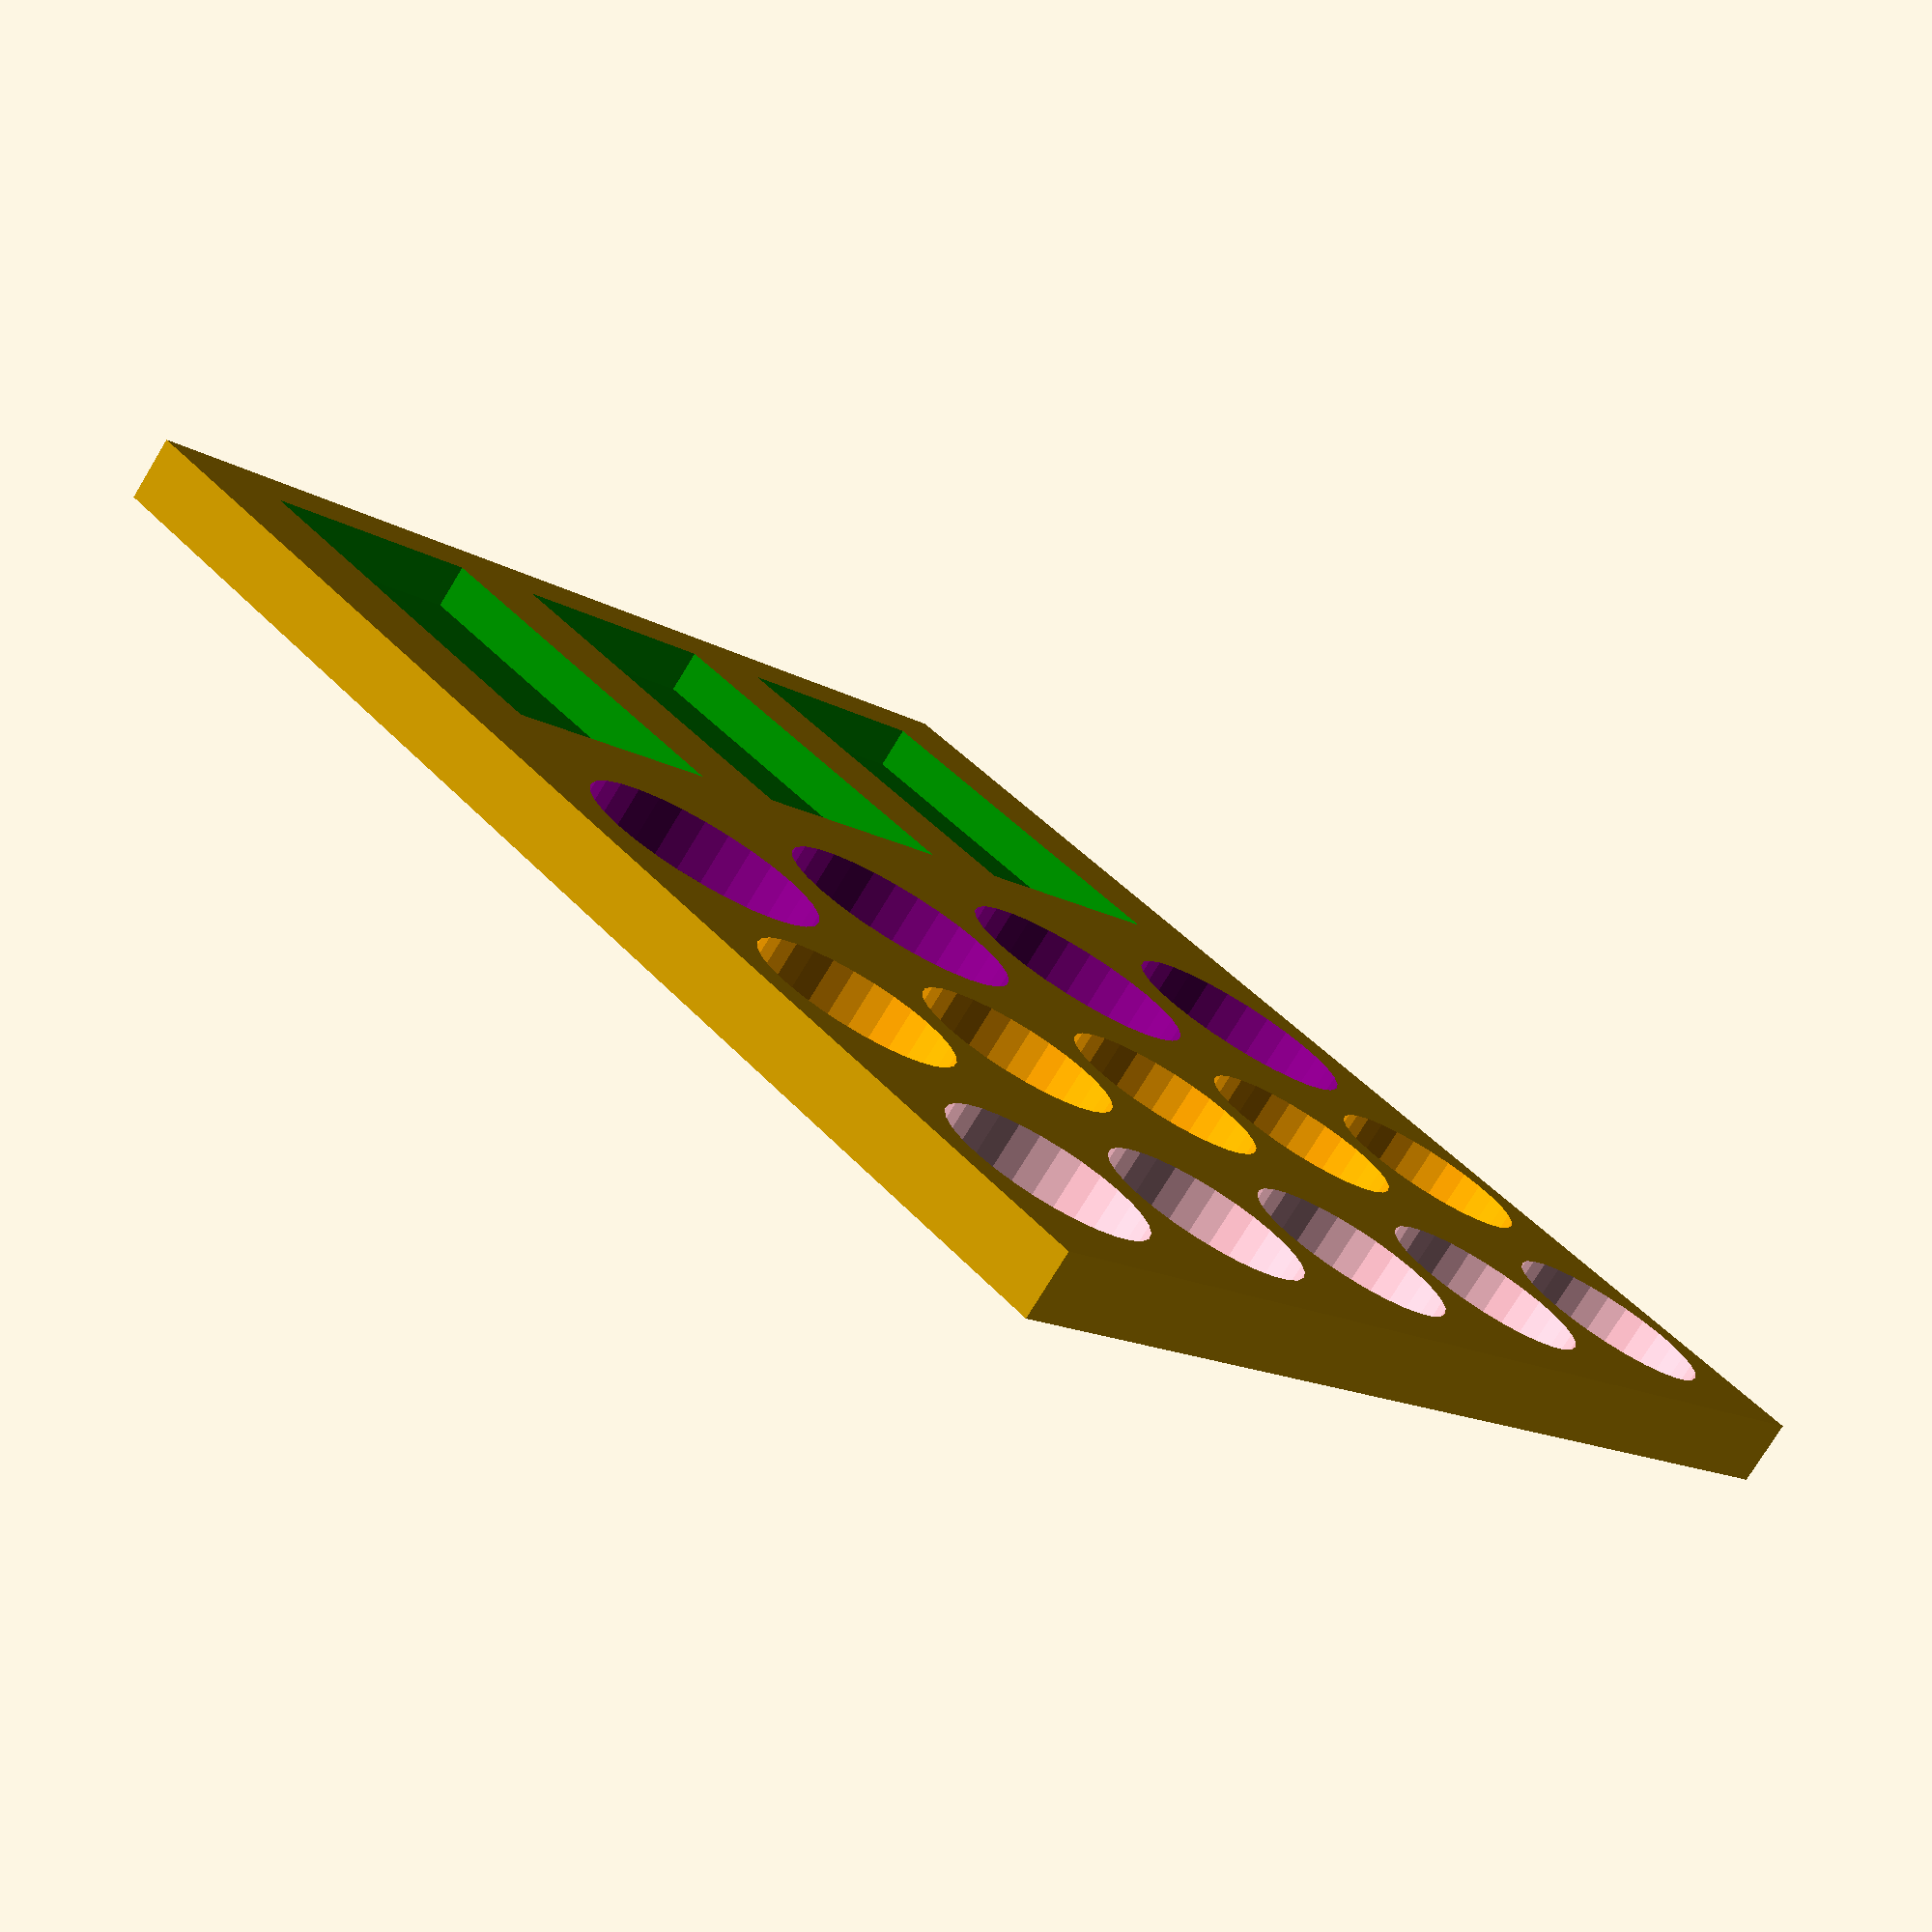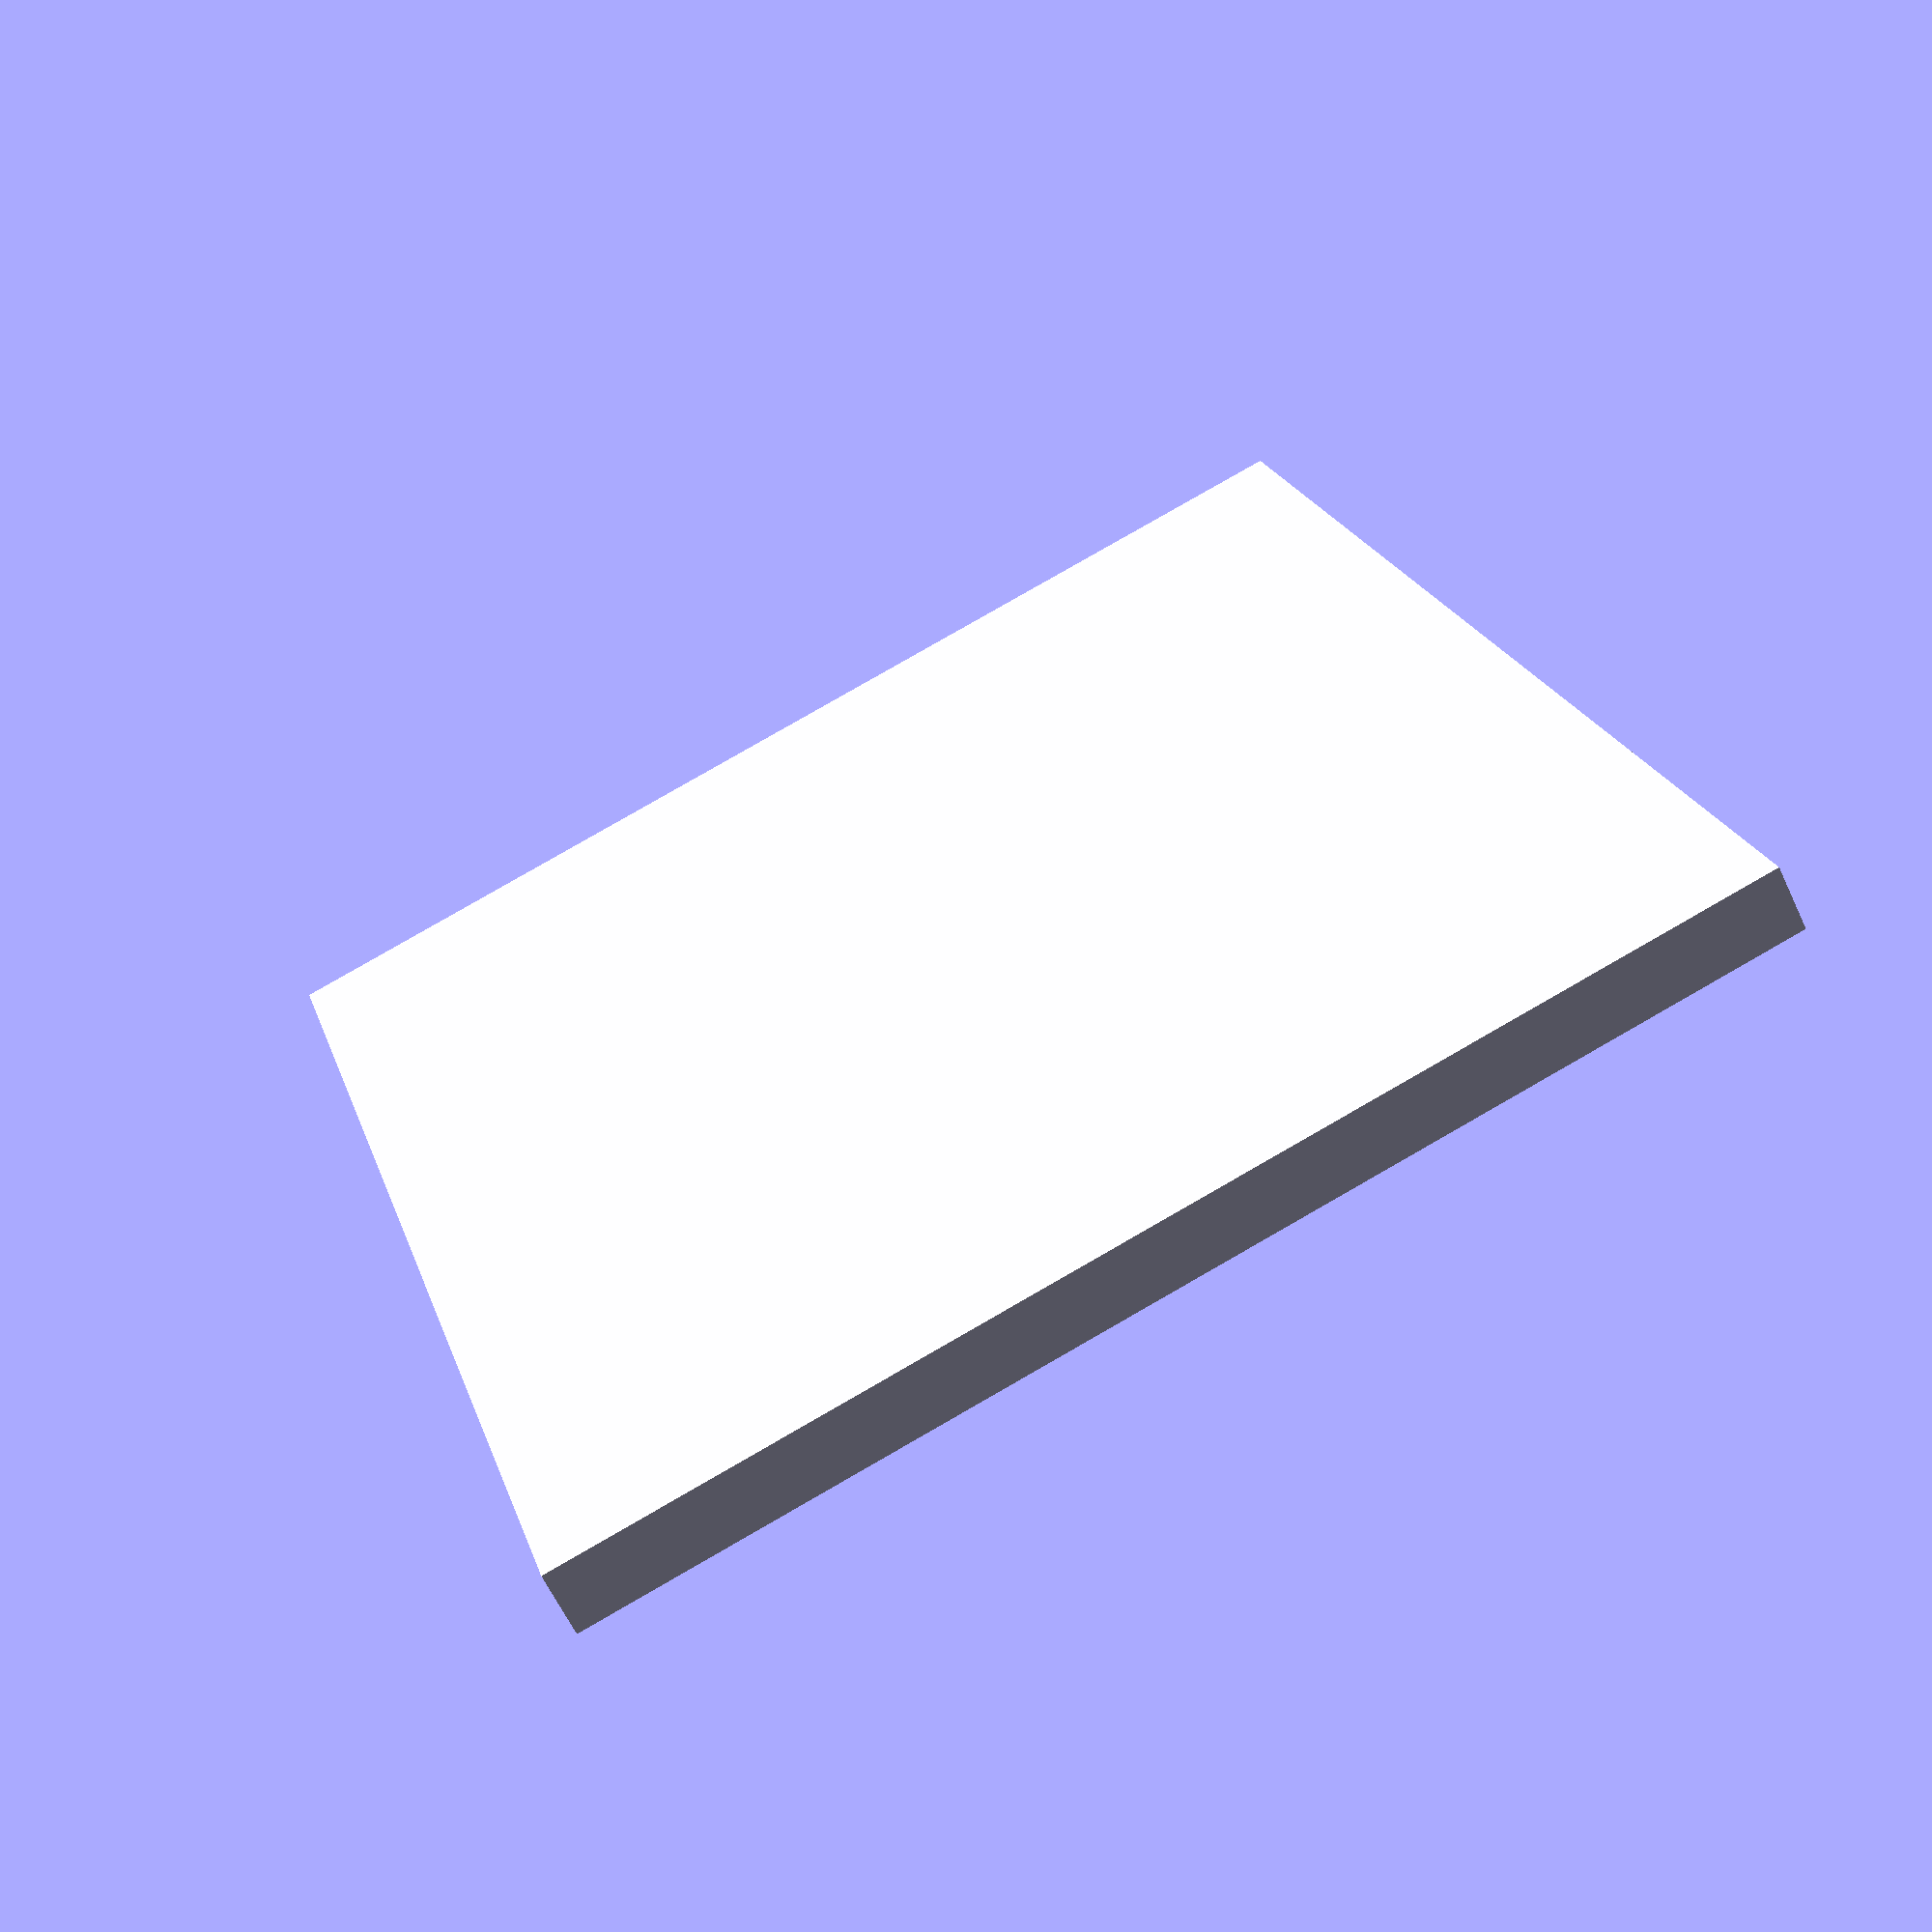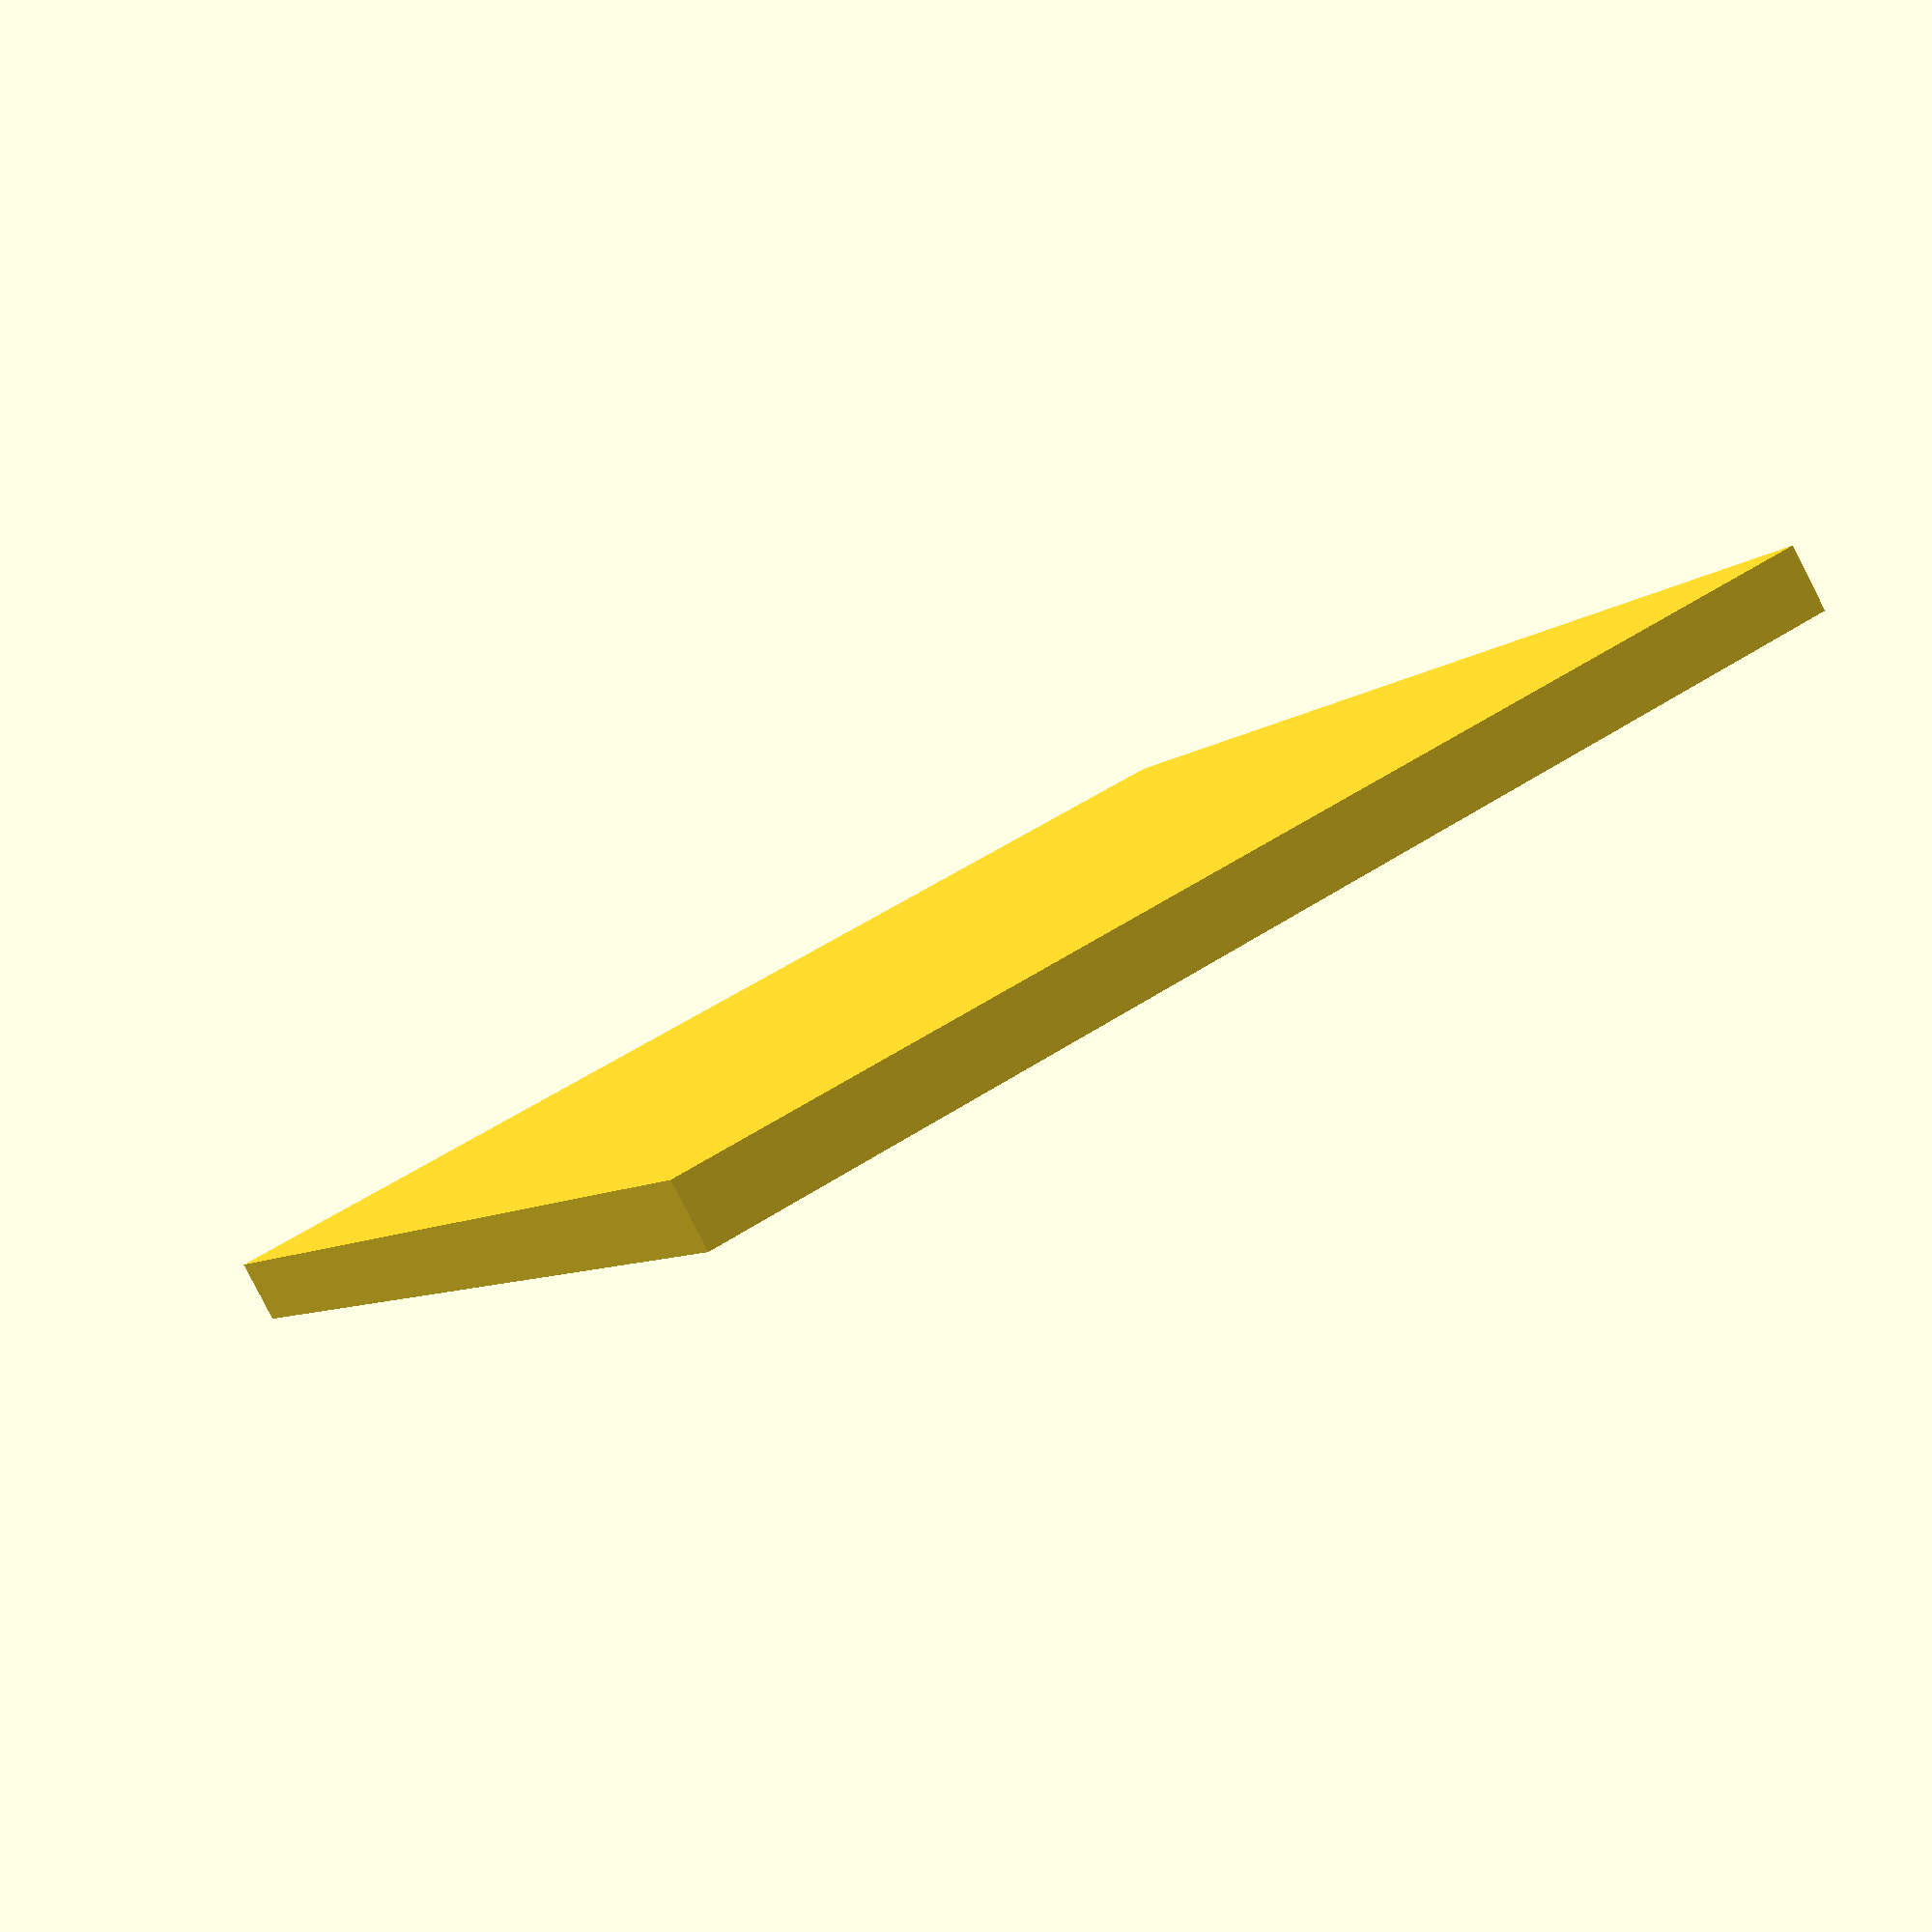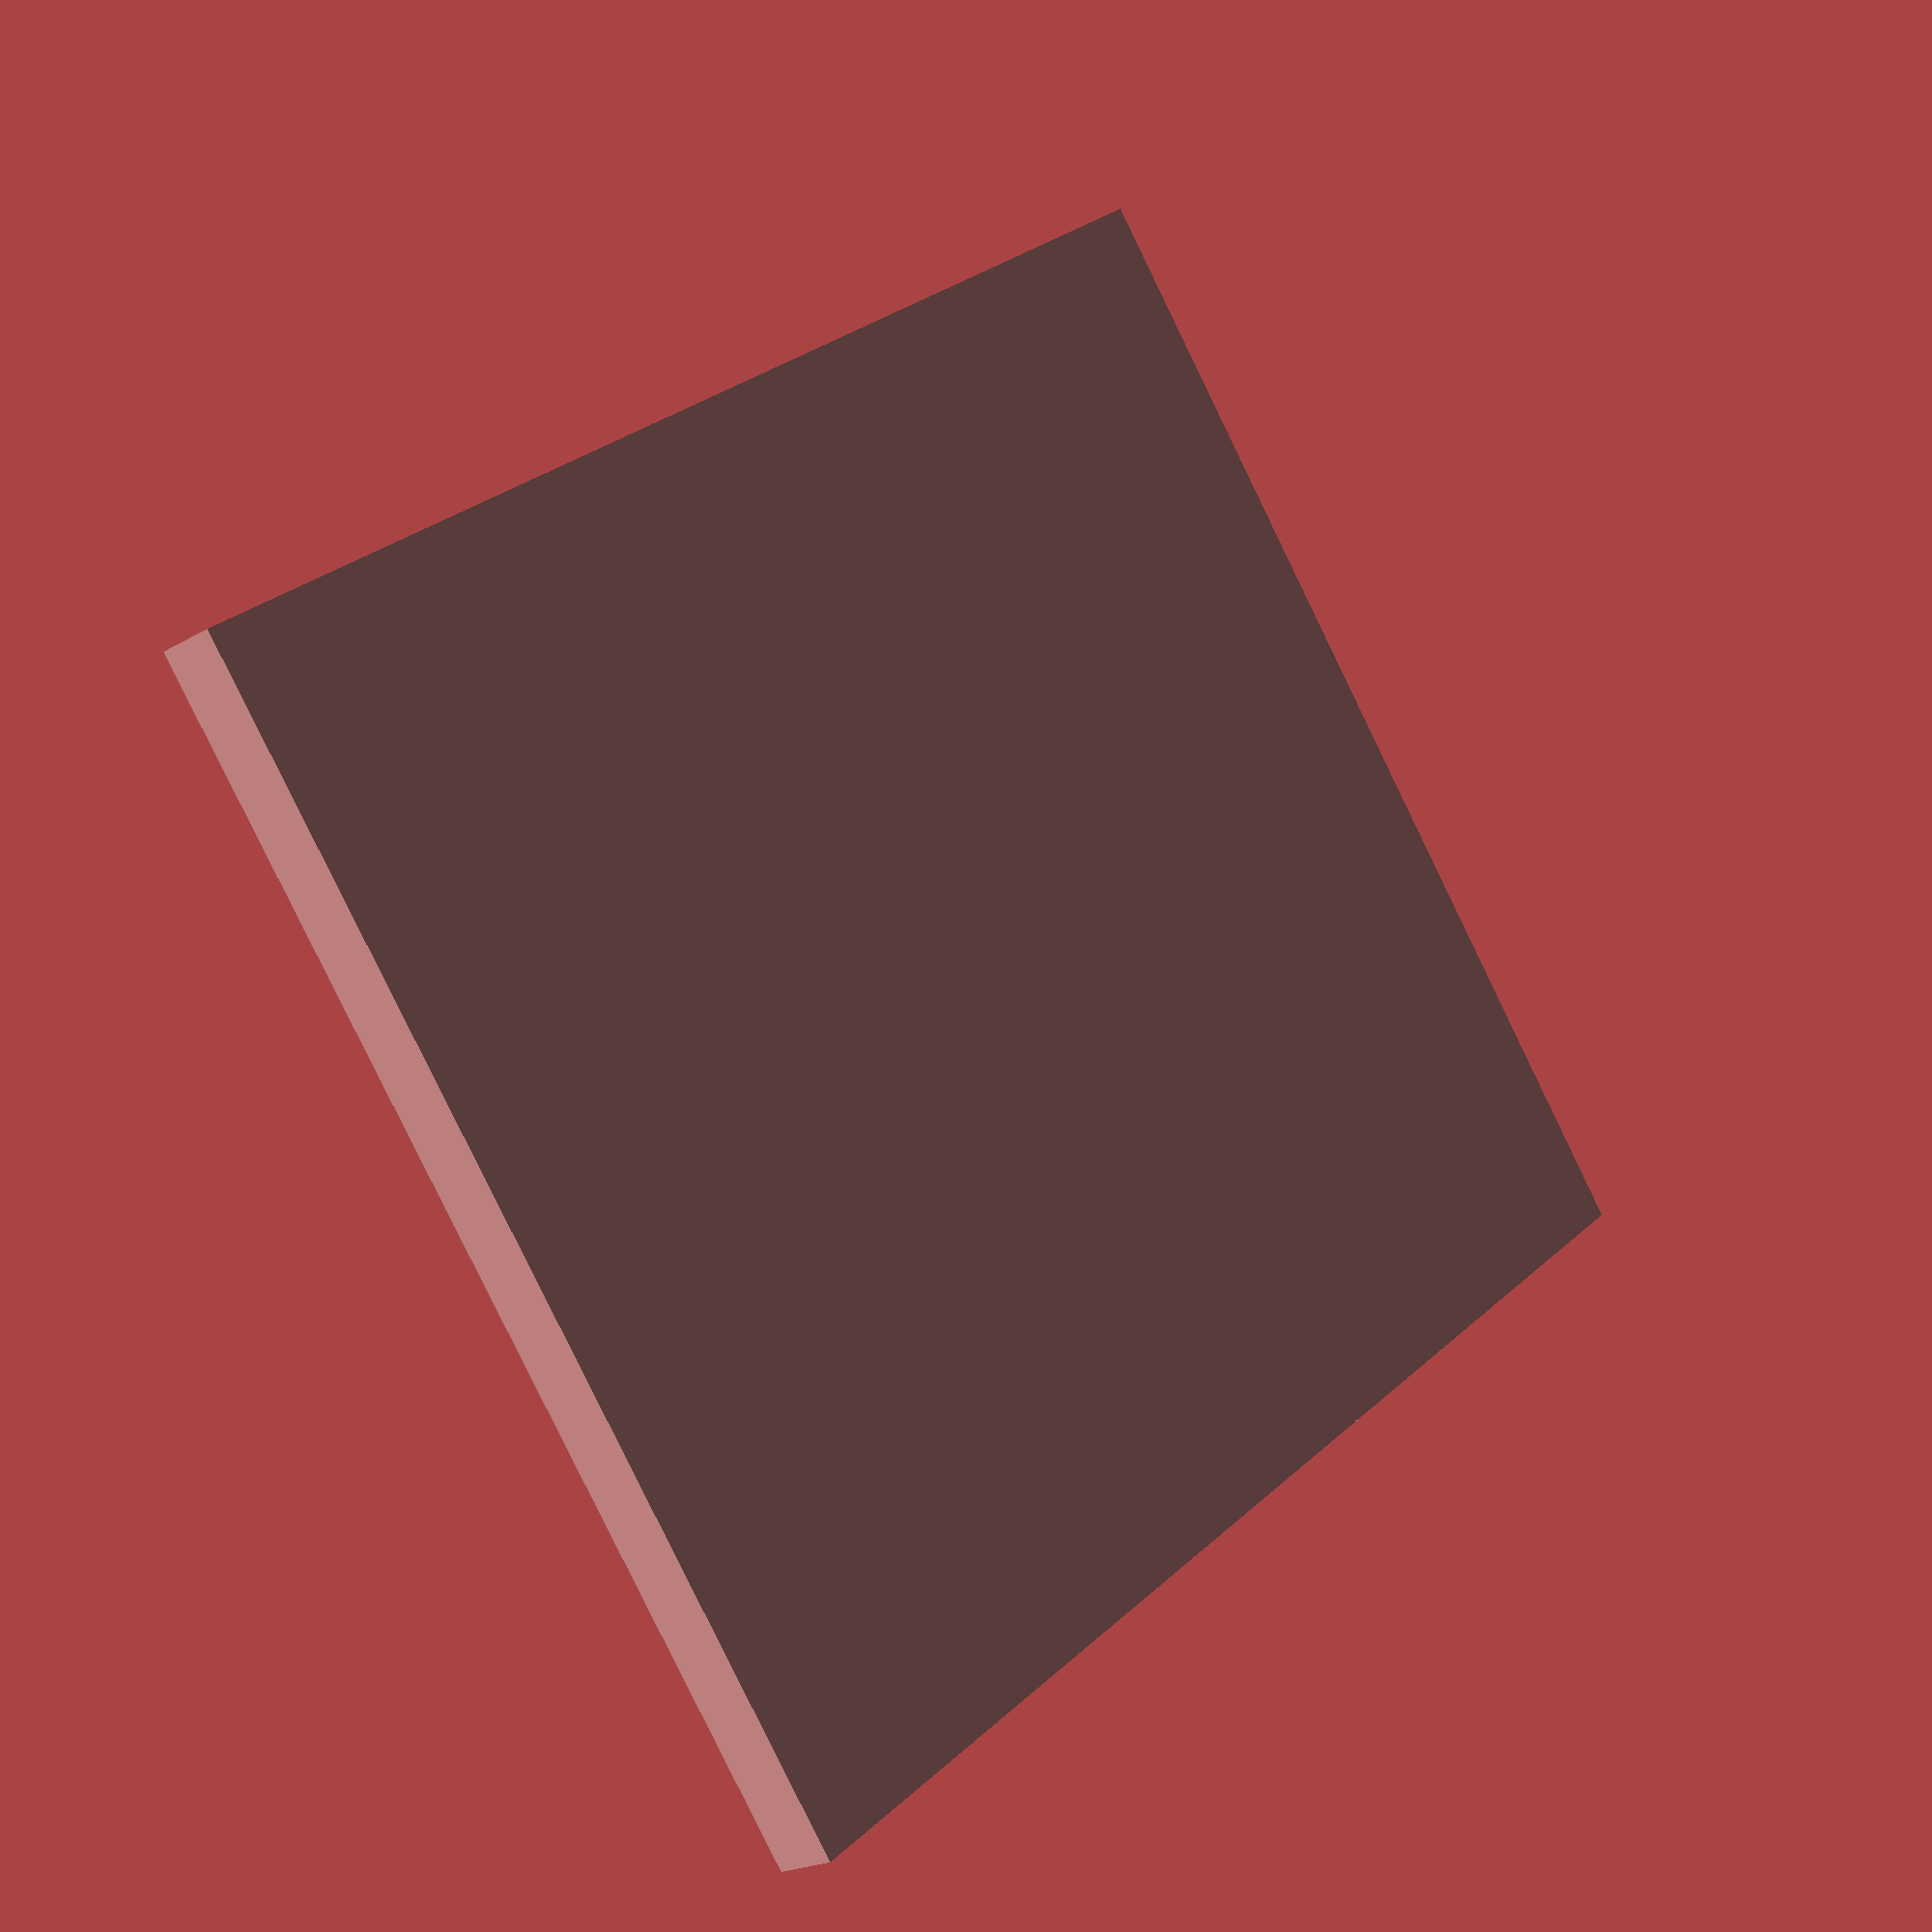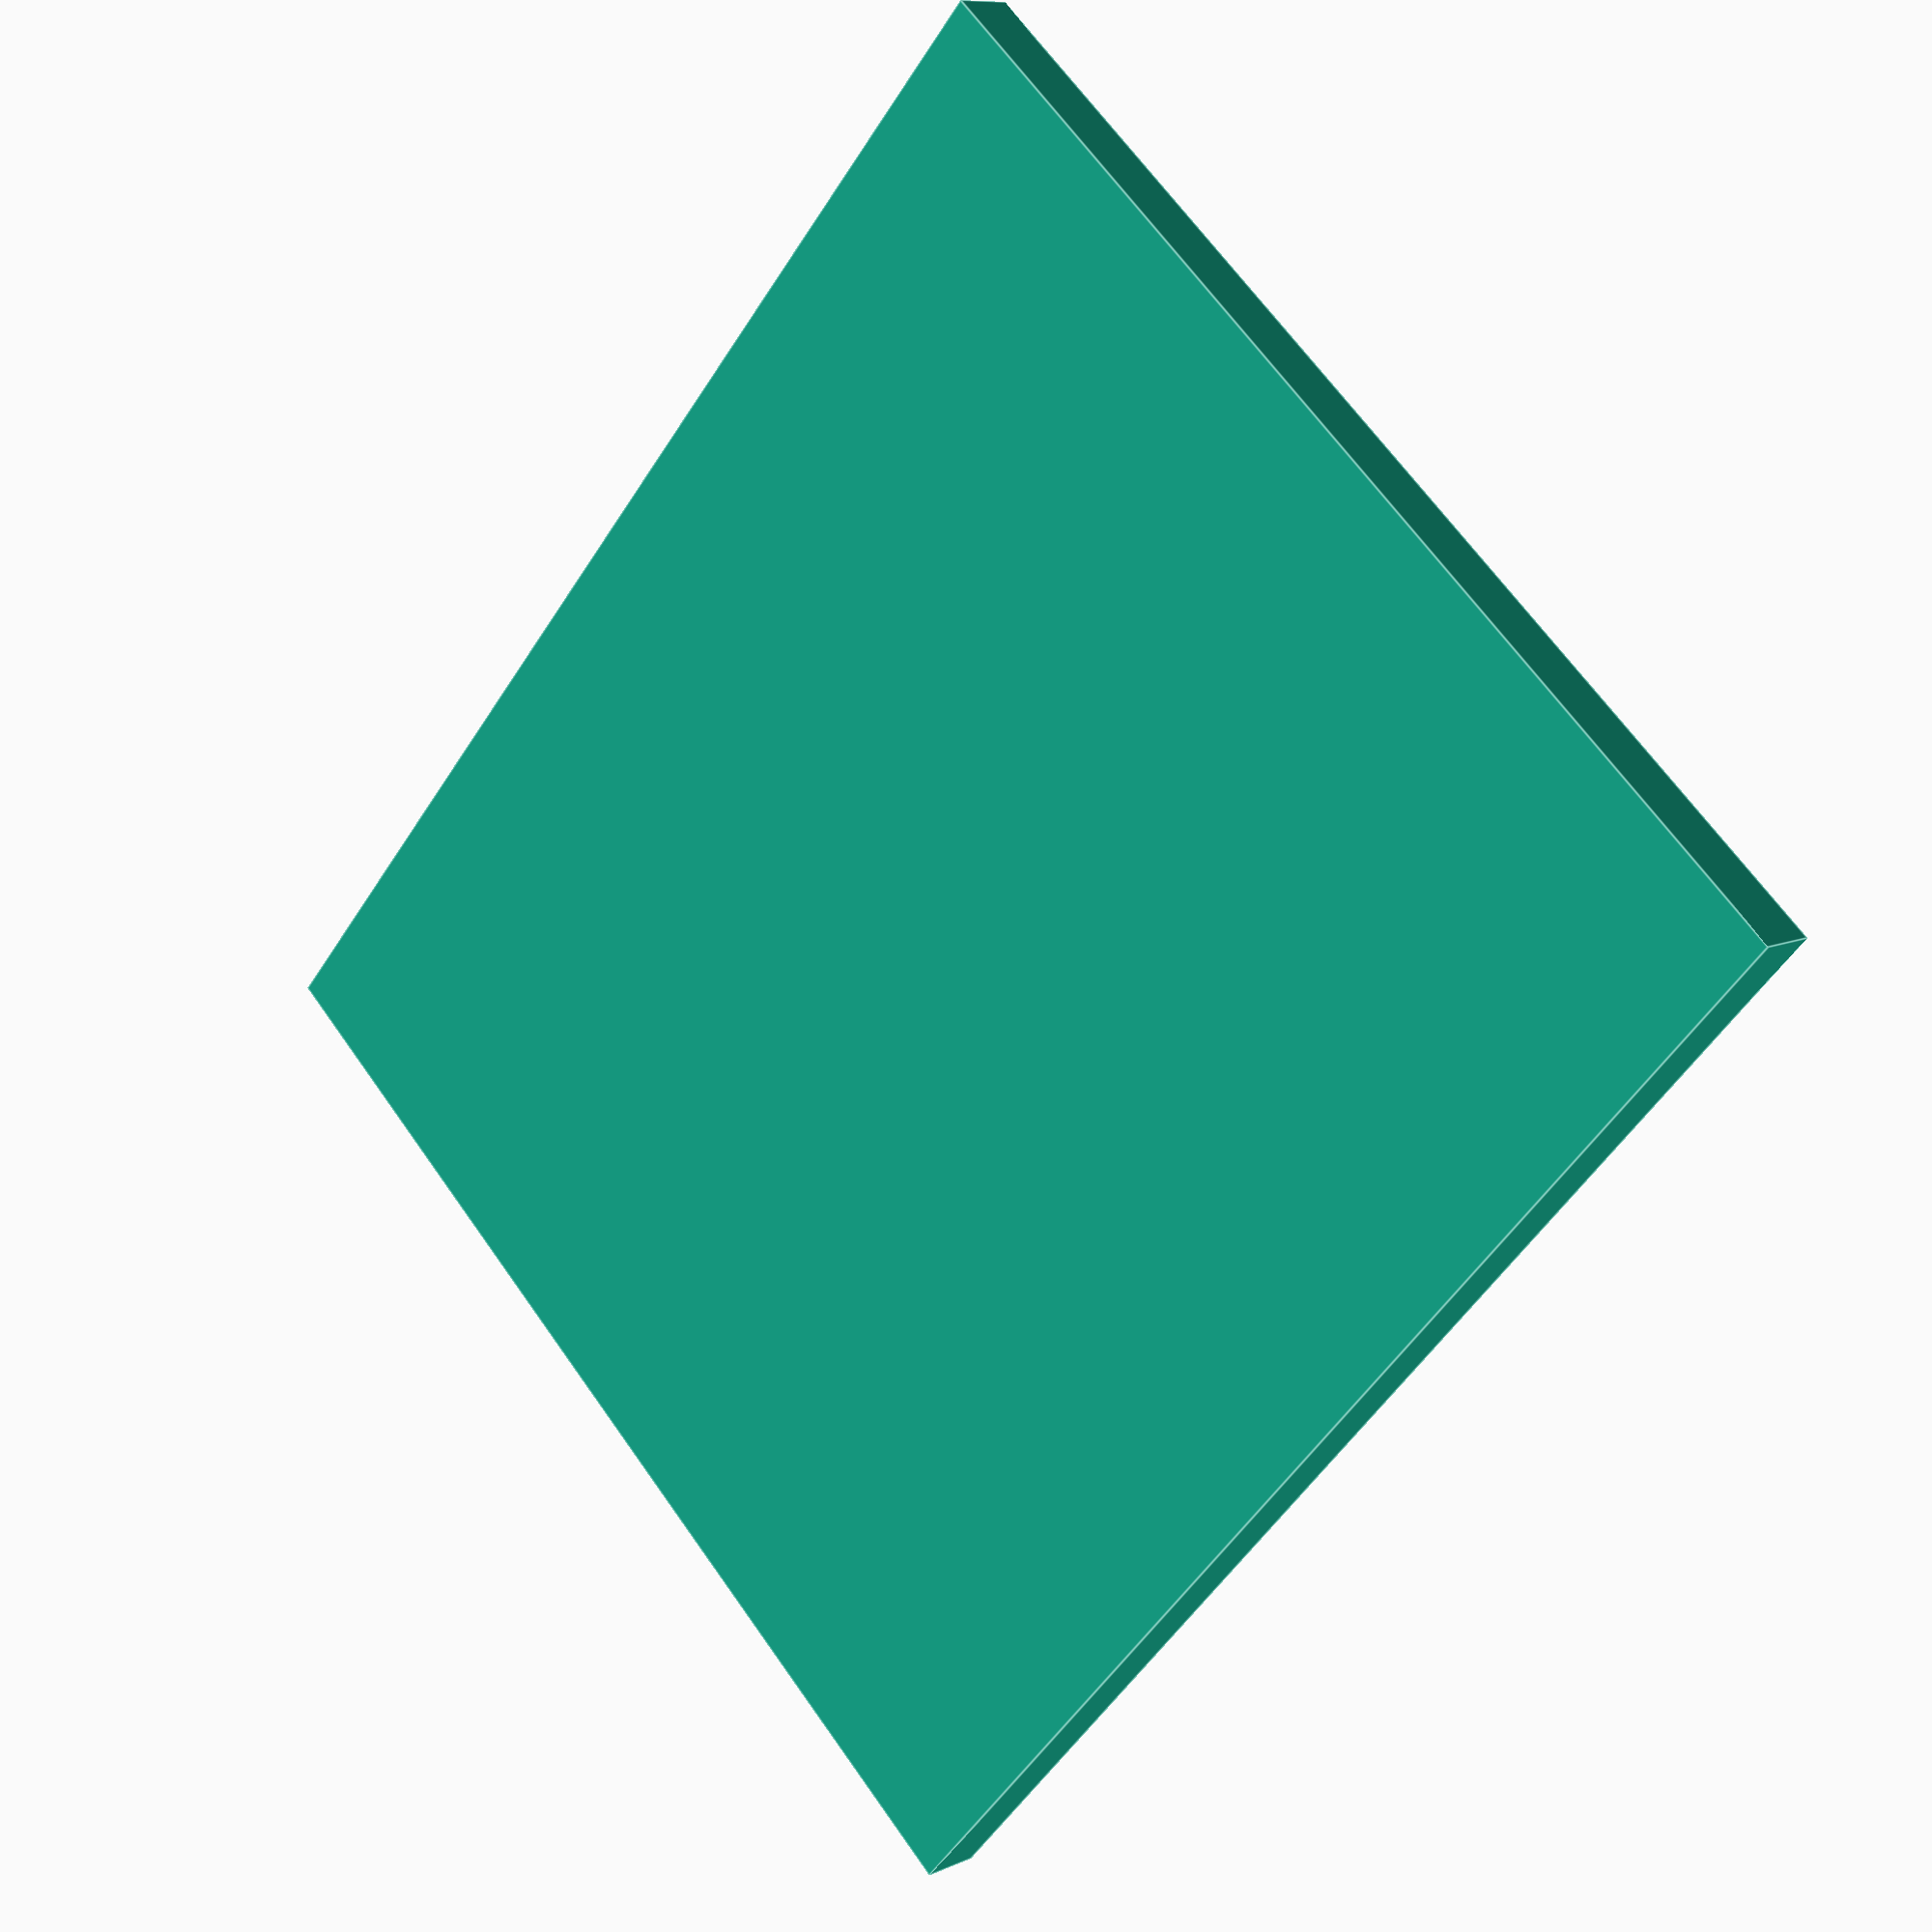
<openscad>
//six base plates for a drawer
base_x = 185;
base_y = 215;
base_z = 10;
big_bottle_x = 40;
big_bottle_y = 65;
big_bottle_z = 7; 
big_bottle_spacing_x = (base_x - (3*big_bottle_x))/4;
spacing_y = 10;
medium_bottle_diameter = 37;
medium_bottle_y = 6 + big_bottle_y+(2*spacing_y+medium_bottle_diameter/2);
medium_spacing = (base_x - 4*medium_bottle_diameter)/5;
small_bottle_diameter = 31;
small_bottle_y = medium_bottle_y+medium_bottle_diameter+spacing_y-6;
small_bottle_spacing = (base_x - 5*small_bottle_diameter)/6;
small_bottle_y2 = small_bottle_diameter+spacing_y;

function medium_bottle_x(bottle_number) = (medium_spacing+medium_bottle_diameter/2)+(medium_spacing+(medium_bottle_diameter))*bottle_number;

function small_bottle_x(bottle_number) = (small_bottle_spacing+small_bottle_diameter/2)+(small_bottle_spacing+(small_bottle_diameter))*bottle_number;

difference() {
  cube([185,215,10]);
  big_bottles();
  medium_bottles();
  small_bottles();
}

module small_bottles() {
  translate([small_bottle_x(0),small_bottle_y,0]) { 
    small_bottle();
    small_bottle_2();
  }
  translate([small_bottle_x(1),small_bottle_y,0]) {
    small_bottle();
    small_bottle_2();
  }
  translate([small_bottle_x(2),small_bottle_y,0]) {
    small_bottle();
    small_bottle_2();
  }
  translate([small_bottle_x(3),small_bottle_y,0]) {
    small_bottle();
    small_bottle_2();
  }
  translate([small_bottle_x(4),small_bottle_y,0]) {
    small_bottle();
    small_bottle_2();
  }
}

module small_bottle() {
  color("orange") {
    translate([0,0,2]) {
    cylinder(h=10, d=small_bottle_diameter);
    }
  }
}

module small_bottle_2() {
  color("pink") {
    translate([0,small_bottle_y2,2]) {
    cylinder(h=10, d=small_bottle_diameter);
    }
  }
}

module medium_bottles() {
  translate([medium_bottle_x(0),medium_bottle_y,0]) {
    medium_bottle();
  }
  translate([medium_bottle_x(1),medium_bottle_y,0]) {
    medium_bottle();
  }
  translate([medium_bottle_x(2),medium_bottle_y,0]) {
    medium_bottle();
  }
  translate([medium_bottle_x(3),medium_bottle_y,0]) {
    medium_bottle();
  }
}

module medium_bottle() {
  color("purple") {
    translate([0,0,2]) {
      cylinder(h=10, d=medium_bottle_diameter);
      }
    }
  }

module big_bottles() {
  translate([big_bottle_spacing_x,spacing_y,0]) {
    big_bottle();
  }
  translate([big_bottle_x+(2*big_bottle_spacing_x),spacing_y,0]) {
    big_bottle();
  }
  translate([(3*big_bottle_spacing_x)+(2*big_bottle_x),spacing_y,0]) {
    big_bottle();
  }
}

module big_bottle() {
  color("green") {
    translate([0,0,3.1]) {
    cube([big_bottle_x,big_bottle_y,big_bottle_z]);  
    }
  }
}

</openscad>
<views>
elev=76.5 azim=134.6 roll=328.7 proj=p view=wireframe
elev=242.1 azim=16.7 roll=335.0 proj=p view=solid
elev=264.4 azim=25.2 roll=332.9 proj=p view=solid
elev=20.8 azim=307.1 roll=136.6 proj=p view=solid
elev=170.7 azim=318.0 roll=319.8 proj=p view=edges
</views>
